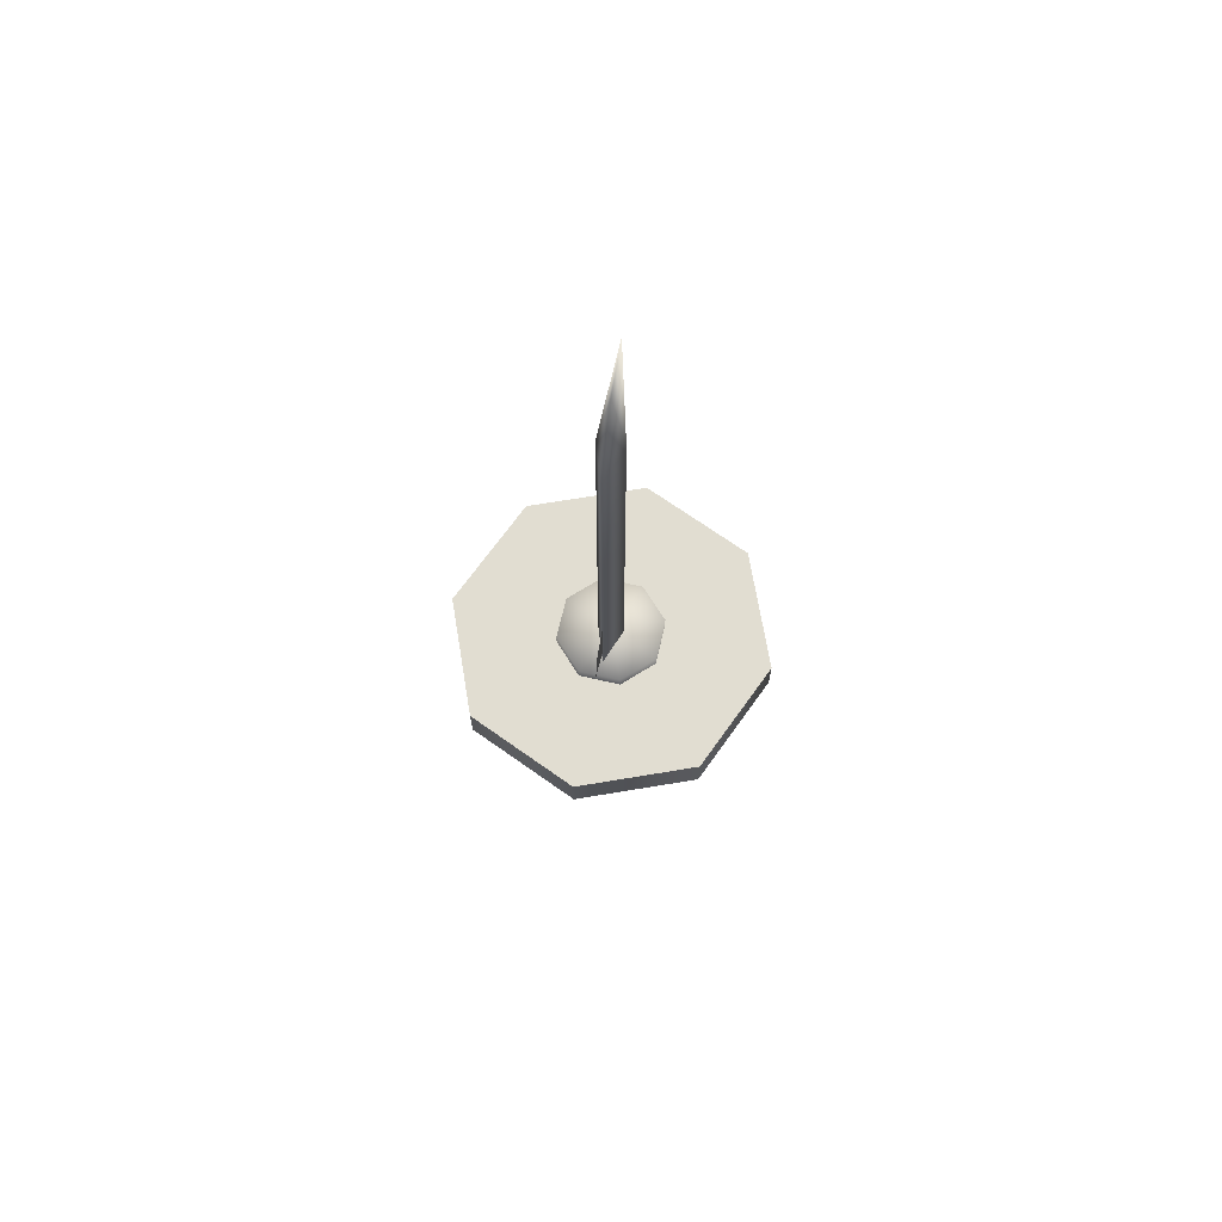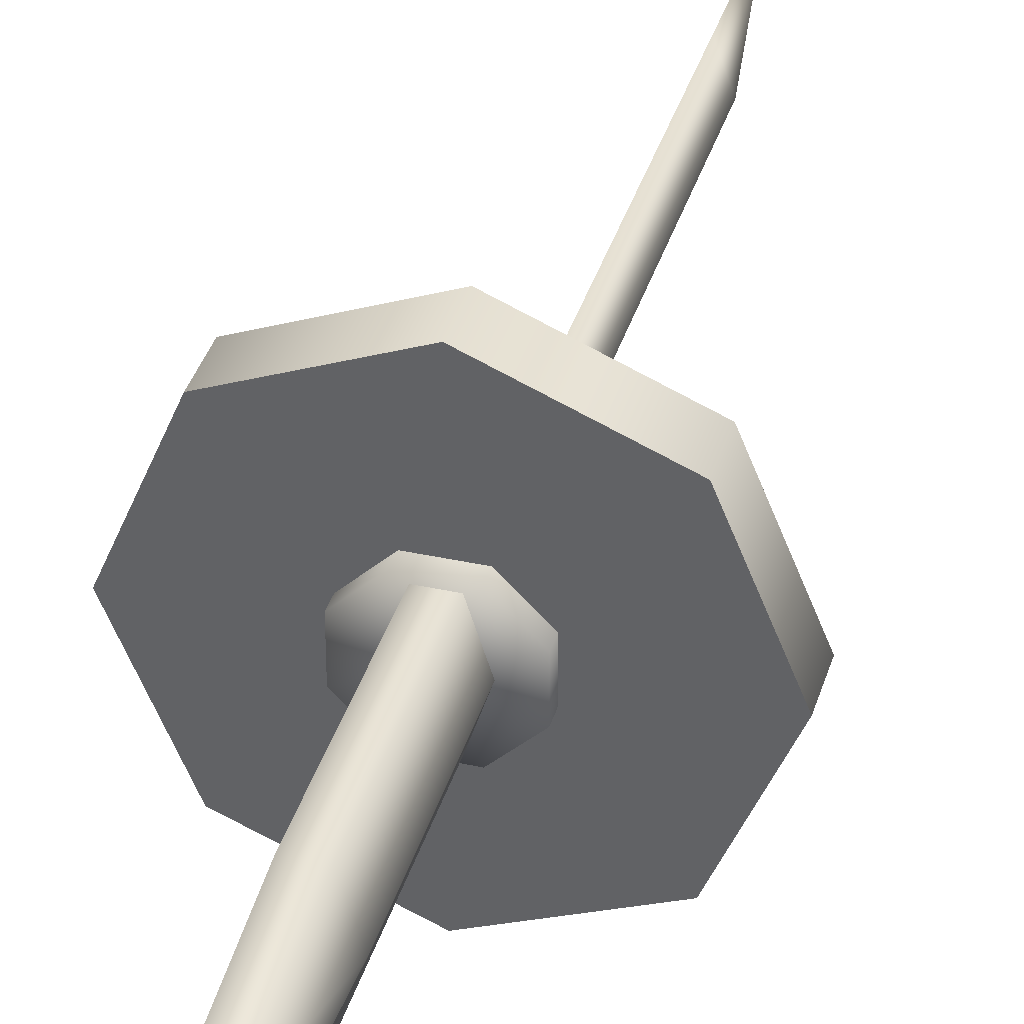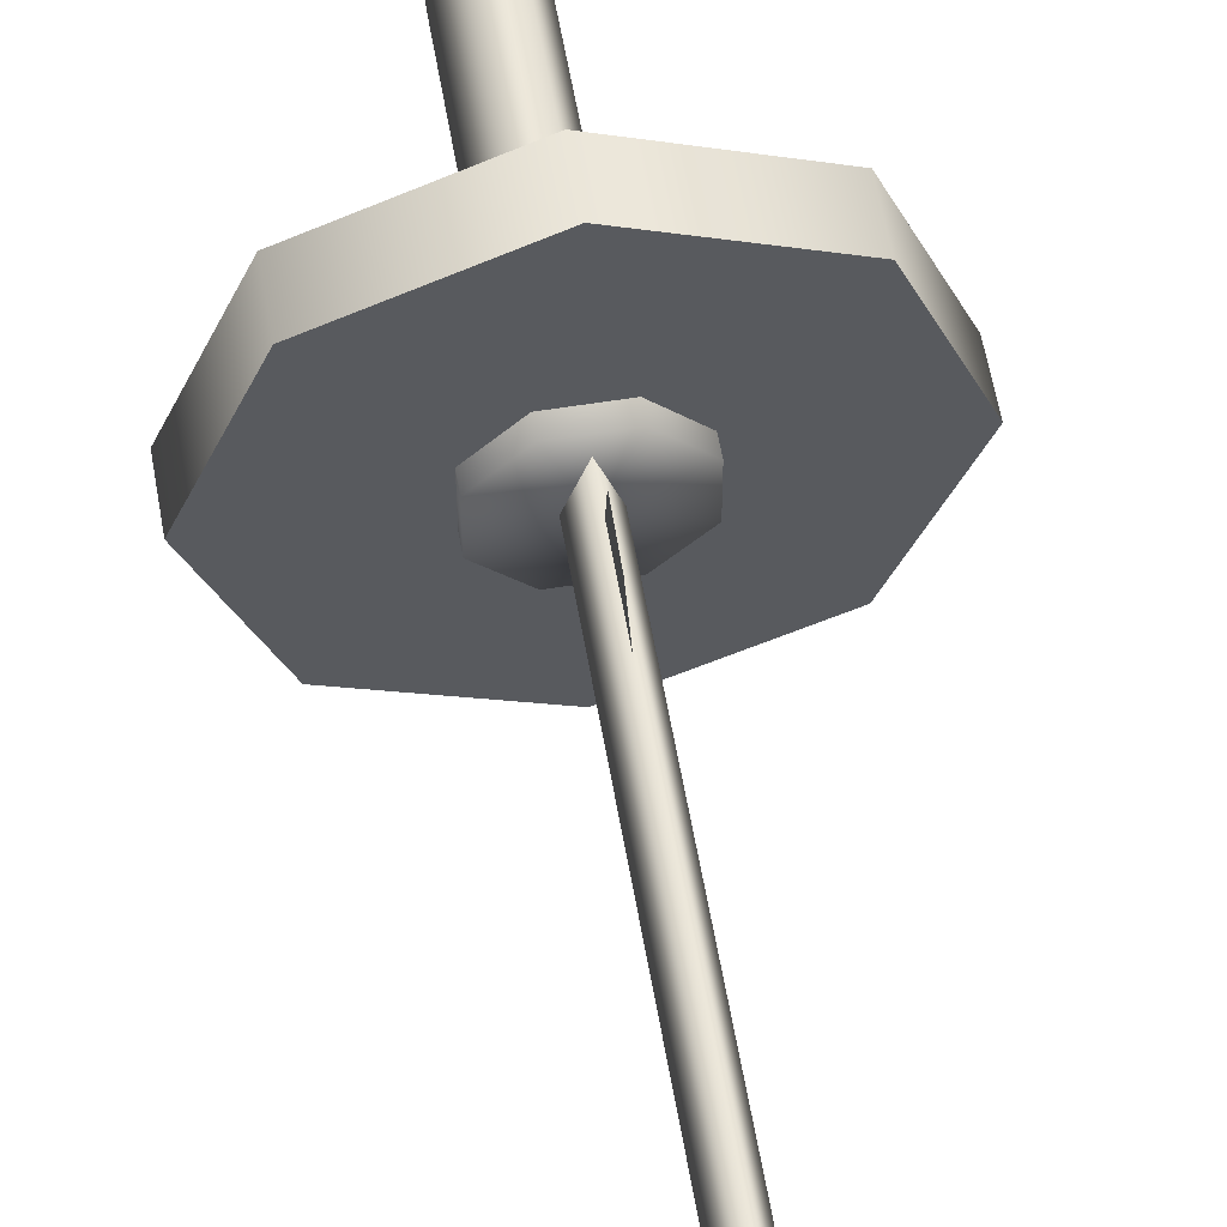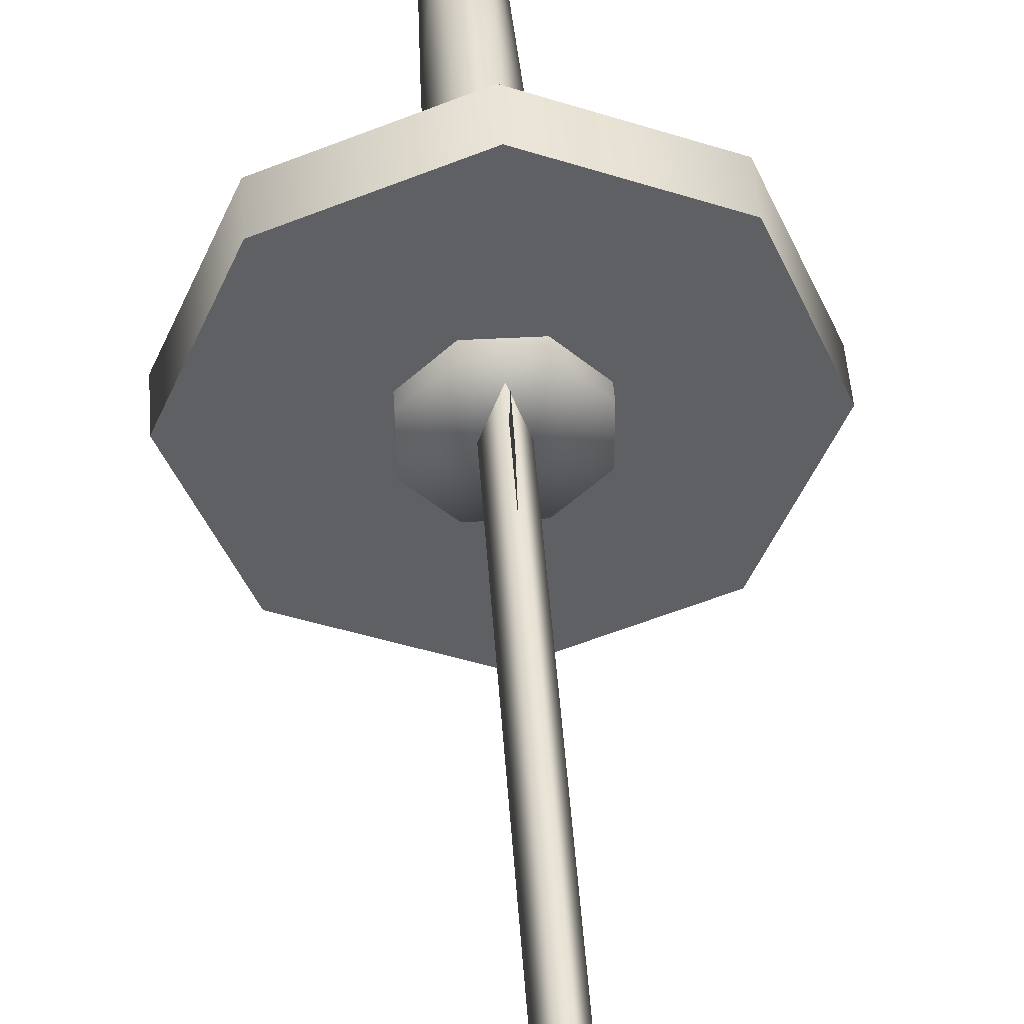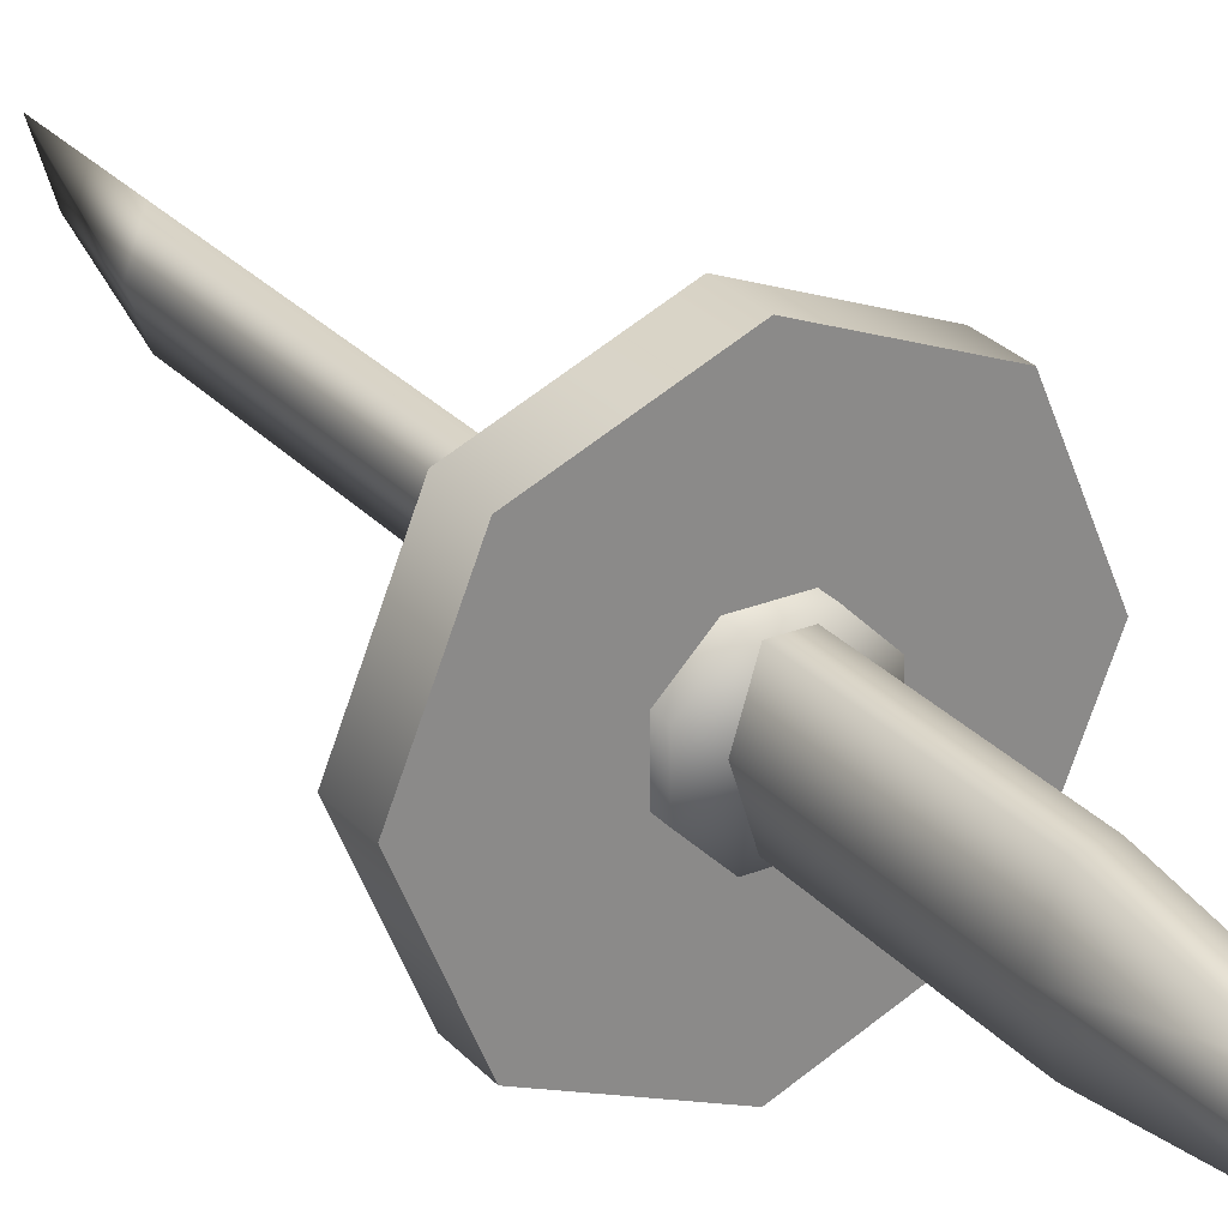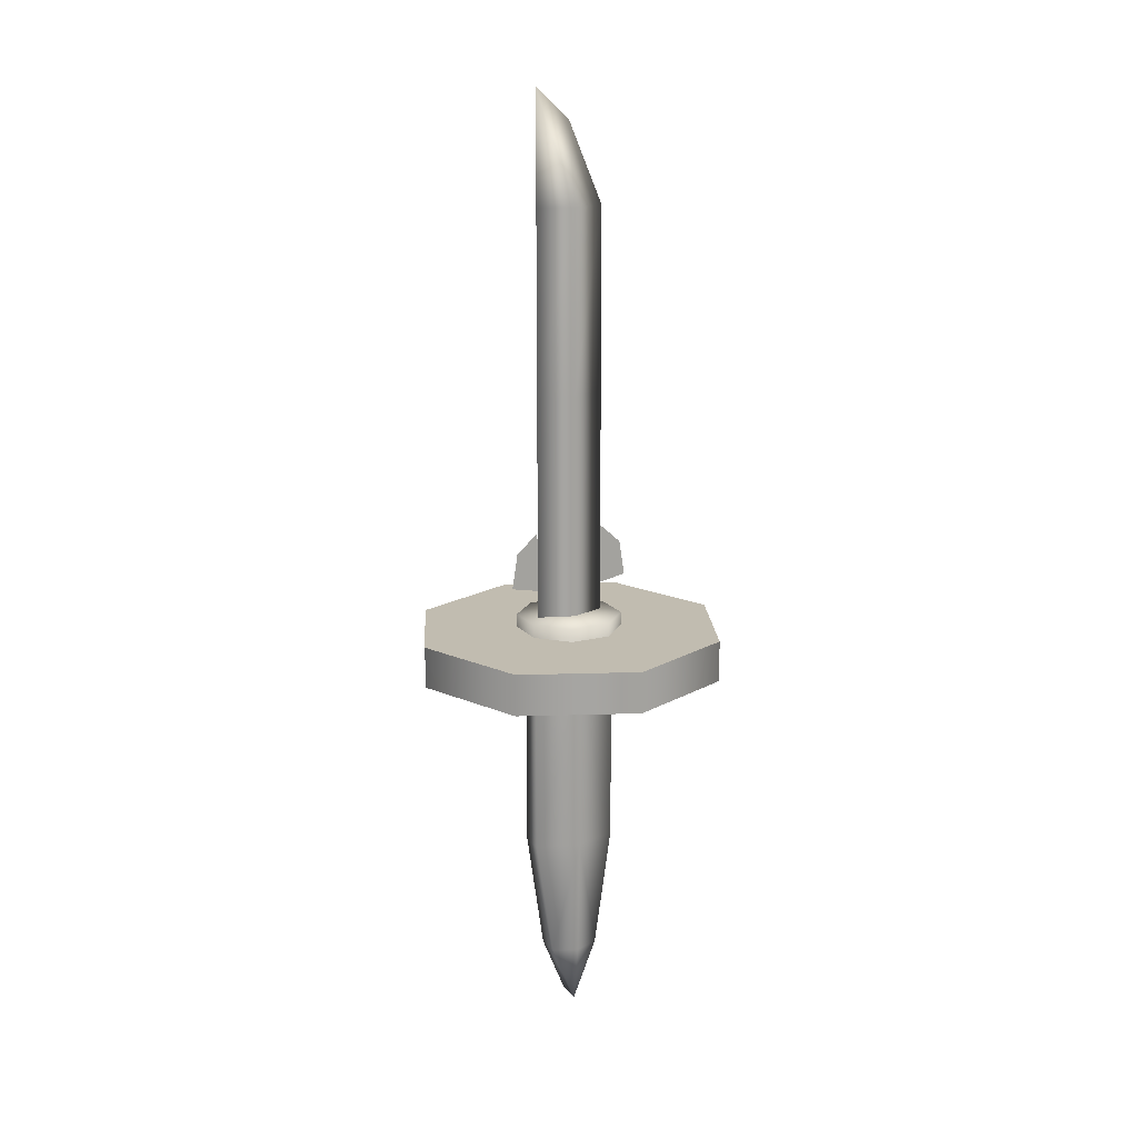
<metadata>
{"format":"obj","ext":"obj","renderer":"f3d","projection":"perspective","resolution":1024,"background":"white","views":[{"elev":68.9,"azim":-167.0,"up":"+Y"},{"elev":36.7,"azim":15.9,"up":"+Z"},{"elev":56.8,"azim":170.4,"up":"+Z"},{"elev":43.2,"azim":176.3,"up":"+Z"},{"elev":27.1,"azim":-32.1,"up":"+Z"},{"elev":16.6,"azim":63.8,"up":"+Y"}]}
</metadata>
<code>
g 5
v -0.09146 -0.08321 0.09146
v -1.526e-07 -0.04905 0.1294
v -1.526e-07 -0.08321 0.1294
v -0.09146 -0.04905 0.09146
v -0.1294 -0.08321 2.289e-07
v -0.1294 -0.04905 2.289e-07
v -0.09146 -0.08321 -0.09146
v -0.09146 -0.04905 -0.09146
v -1.526e-07 -0.08321 -0.1294
v -1.526e-07 -0.04905 -0.1294
v 0.09146 -0.08321 -0.09146
v -1.526e-07 -0.04905 -0.1294
v -1.526e-07 -0.08321 -0.1294
v 0.09146 -0.04905 -0.09146
v 0.1294 -0.08321 2.289e-07
v 0.1294 -0.04905 2.289e-07
v 0.09146 -0.08321 0.09146
v 0.09146 -0.04905 0.09146
v -1.526e-07 -0.08321 0.1294
v -1.526e-07 -0.04905 0.1294
v -1.526e-07 -0.08321 0.1294
v -1.526e-07 -0.08321 2.289e-07
v -0.09146 -0.08321 0.09146
v -0.1294 -0.08321 2.289e-07
v -0.09146 -0.08321 -0.09146
v -1.526e-07 -0.08321 -0.1294
v 0.09146 -0.08321 -0.09146
v 0.1294 -0.08321 2.289e-07
v 0.09146 -0.08321 0.09146
v -0.09146 -0.04905 0.09146
v -1.526e-07 -0.04905 2.289e-07
v -1.526e-07 -0.04905 0.1294
v -0.1294 -0.04905 2.289e-07
v -0.09146 -0.04905 -0.09146
v -1.526e-07 -0.04905 -0.1294
v 0.09146 -0.04905 -0.09146
v 0.1294 -0.04905 2.289e-07
v 0.09146 -0.04905 0.09146
v -0.04004 -0.03823 0.0166
v -0.04005 -0.094 -0.01657
v -0.04005 -0.03823 -0.01657
v -0.04004 -0.094 0.0166
v -0.0166 -0.03823 -0.04004
v -0.0166 -0.094 -0.04004
v -0.01657 -0.094 0.04005
v -0.01657 -0.03823 0.04005
v 0.0166 -0.03823 0.04004
v 0.0166 -0.094 0.04004
v 0.04004 -0.03823 -0.0166
v 0.01657 -0.094 -0.04005
v 0.04004 -0.094 -0.0166
v 0.01657 -0.03823 -0.04005
v -0.0166 -0.03823 -0.04004
v -0.0166 -0.094 -0.04004
v 0.04005 -0.094 0.01657
v 0.04005 -0.03823 0.01657
v 0.0166 -0.03823 0.04004
v 0.0166 -0.094 0.04004
v 0.01657 -0.094 -0.04005
v -0.0166 -0.094 -0.04004
v -0.0002723 -0.09448 0.0001622
v 0.04004 -0.094 -0.0166
v 0.04005 -0.094 0.01657
v 0.0166 -0.094 0.04004
v -0.0002723 -0.09448 0.0001622
v -0.0166 -0.094 -0.04004
v -0.04005 -0.094 -0.01657
v -0.04004 -0.094 0.0166
v -0.01657 -0.094 0.04005
v 0.0166 -0.094 0.04004
v -0.0002781 -0.03778 0.0001617
v -0.0166 -0.03823 -0.04004
v 0.01657 -0.03823 -0.04005
v 0.04004 -0.03823 -0.0166
v 0.04005 -0.03823 0.01657
v 0.0166 -0.03823 0.04004
v -0.0002781 -0.03778 0.0001617
v -0.04004 -0.03823 0.0166
v -0.04005 -0.03823 -0.01657
v -0.0166 -0.03823 -0.04004
v -0.01657 -0.03823 0.04005
v 0.0166 -0.03823 0.04004
v 0.01028 -0.04027 -0.0001559
v 0 0.146 -0.02877
v 0 -0.04027 -0.02877
v 0.01028 0.146 -0.0001559
v -0.01028 0.146 -0.0001559
v -0.01028 -0.04027 -0.0001559
v 0 0.146 0.02845
v 0 -0.04027 0.02845
v 0 0.2964 -0.02868
v 0.01028 0.2964 -0.0001559
v -0.01028 0.2964 -0.0001559
v 0 0.2964 0.02847
v 0 0.3629 3.815e-08
v 0 0.3889 0.02861
v 0 -0.01507 -0.02877
v 0 0.01799 -0.04683
v 0 0.03422 -0.02877
v 0 -0.01061 -0.05132
v 0 -0.01507 0.02877
v 0 0.01799 0.04683
v 0 -0.01061 0.05132
v 0 0.03422 0.02877
v -0.02067 -0.08912 3.815e-08
v -0.009539 -0.2391 -0.03506
v -0.009539 -0.08912 -0.03506
v -0.02067 -0.2391 3.815e-08
v -0.009539 -0.3388 -0.02041
v -0.01738 -0.3392 3.815e-08
v -0.009539 -0.2391 0.03506
v -0.009539 -0.08912 0.03506
v -0.009539 -0.3388 0.02041
v -0.009539 -0.3889 3.815e-08
v 0.009538 -0.08912 -0.03506
v -0.009539 -0.2391 -0.03506
v 0.009538 -0.2391 -0.03506
v -0.009539 -0.08912 -0.03506
v -0.009539 -0.3388 -0.02041
v 0.009538 -0.3388 -0.02041
v -0.009539 -0.3889 3.815e-08
v 0.009538 -0.3889 3.815e-08
v 0.02067 -0.08912 3.815e-08
v 0.009538 -0.2391 -0.03506
v 0.02067 -0.2391 3.815e-08
v 0.009538 -0.08912 -0.03506
v 0.009538 -0.3388 -0.02041
v 0.01738 -0.3392 3.815e-08
v 0.009538 -0.2391 0.03506
v 0.009538 -0.08912 0.03506
v 0.009538 -0.3388 0.02041
v 0.009538 -0.3889 3.815e-08
v 0.009538 -0.08912 0.03506
v -0.009539 -0.2391 0.03506
v -0.009539 -0.08912 0.03506
v 0.009538 -0.2391 0.03506
v -0.009539 -0.3388 0.02041
v 0.009538 -0.3388 0.02041
v -0.009539 -0.3889 3.815e-08
v 0.009538 -0.3889 3.815e-08
g 5_0
f 3 2 1
f 2 4 1
f 1 4 5
f 4 6 5
f 5 6 7
f 6 8 7
f 7 8 9
f 8 10 9
f 13 12 11
f 12 14 11
f 11 14 15
f 14 16 15
f 15 16 17
f 16 18 17
f 17 18 19
f 18 20 19
f 23 22 21
f 24 22 23
f 25 22 24
f 26 22 25
f 27 22 26
f 28 22 27
f 29 22 28
f 21 22 29
f 32 31 30
f 30 31 33
f 33 31 34
f 34 31 35
f 35 31 36
f 36 31 37
f 37 31 38
f 38 31 32
f 41 40 39
f 40 42 39
f 40 41 43
f 44 40 43
f 42 45 39
f 45 46 39
f 46 45 47
f 45 48 47
f 51 50 49
f 50 52 49
f 52 50 53
f 50 54 53
f 55 51 49
f 56 55 49
f 55 56 57
f 58 55 57
f 61 60 59
f 62 61 59
f 61 62 63
f 64 61 63
f 67 66 65
f 68 67 65
f 69 68 65
f 70 69 65
f 73 72 71
f 74 73 71
f 75 74 71
f 76 75 71
f 79 78 77
f 80 79 77
f 78 81 77
f 81 82 77
f 85 84 83
f 84 86 83
f 87 84 85
f 88 87 85
f 89 87 88
f 90 89 88
f 83 86 90
f 86 89 90
f 84 91 86
f 91 92 86
f 86 92 89
f 87 93 84
f 93 91 84
f 89 94 87
f 94 93 87
f 92 94 89
f 95 92 91
f 95 91 93
f 96 94 92
f 96 93 94
f 96 92 95
f 96 95 93
f 99 98 97
f 98 100 97
f 103 102 101
f 102 104 101
f 107 106 105
f 106 108 105
f 106 109 108
f 109 110 108
f 108 111 105
f 111 112 105
f 110 113 108
f 113 111 108
f 110 109 114
f 113 110 114
f 117 116 115
f 116 118 115
f 119 116 117
f 120 119 117
f 121 119 120
f 122 121 120
f 125 124 123
f 124 126 123
f 127 124 125
f 128 127 125
f 129 125 123
f 130 129 123
f 129 131 125
f 131 128 125
f 127 128 132
f 128 131 132
f 135 134 133
f 134 136 133
f 134 137 136
f 137 138 136
f 137 139 138
f 139 140 138

</code>
